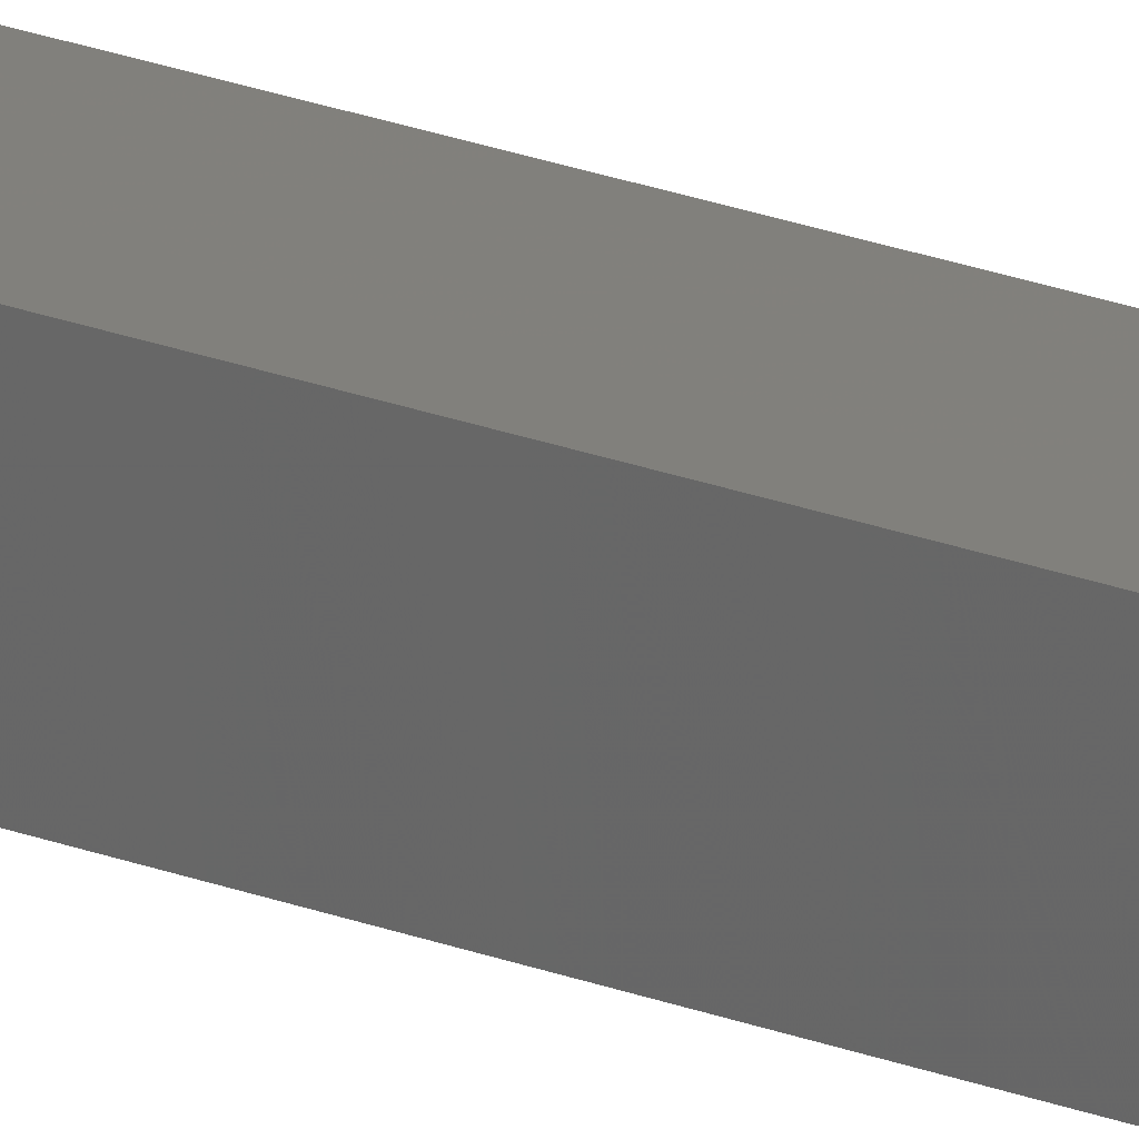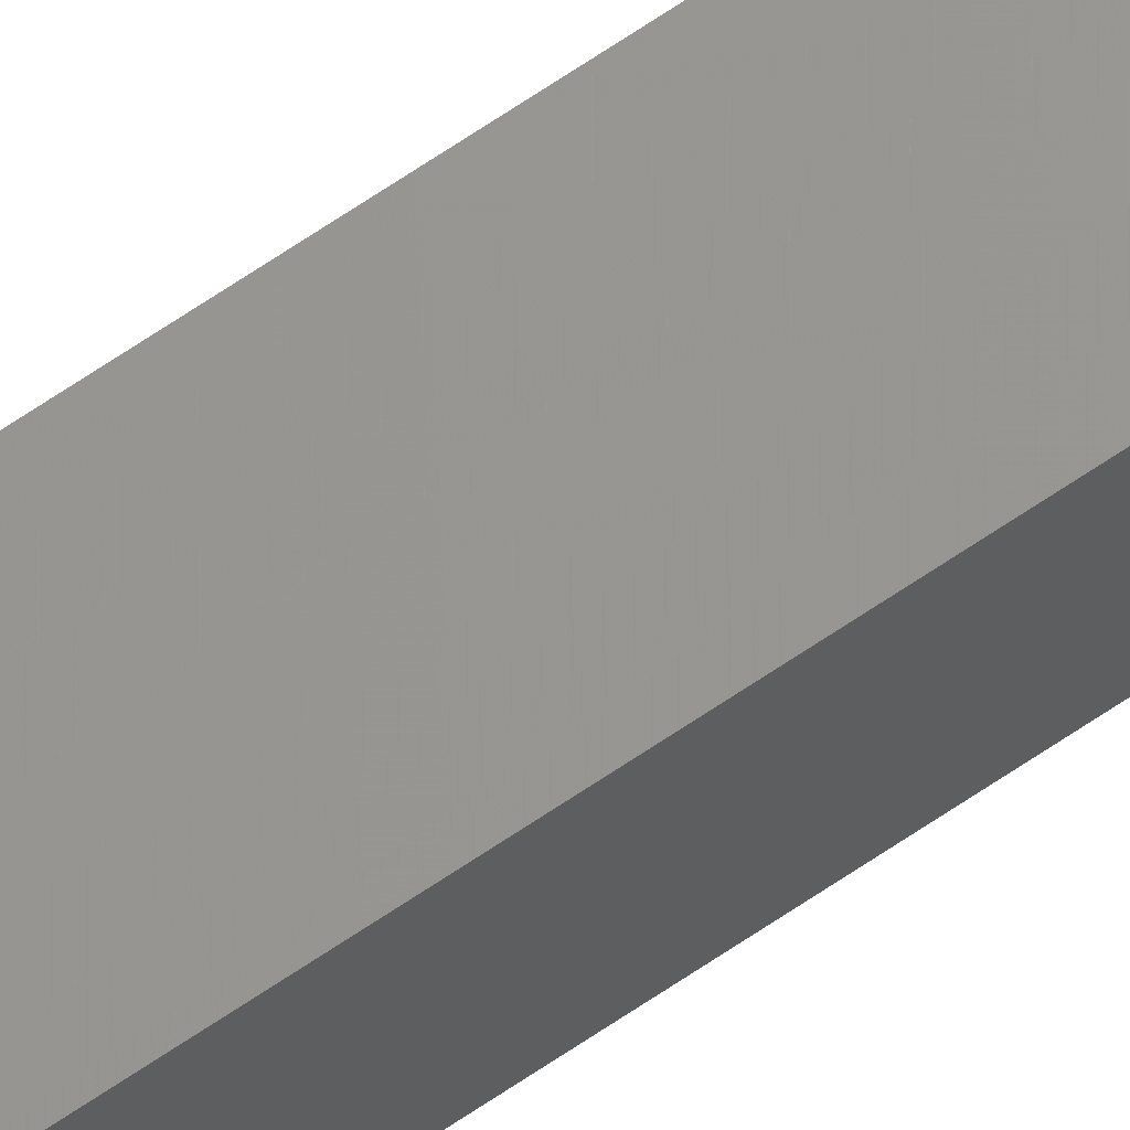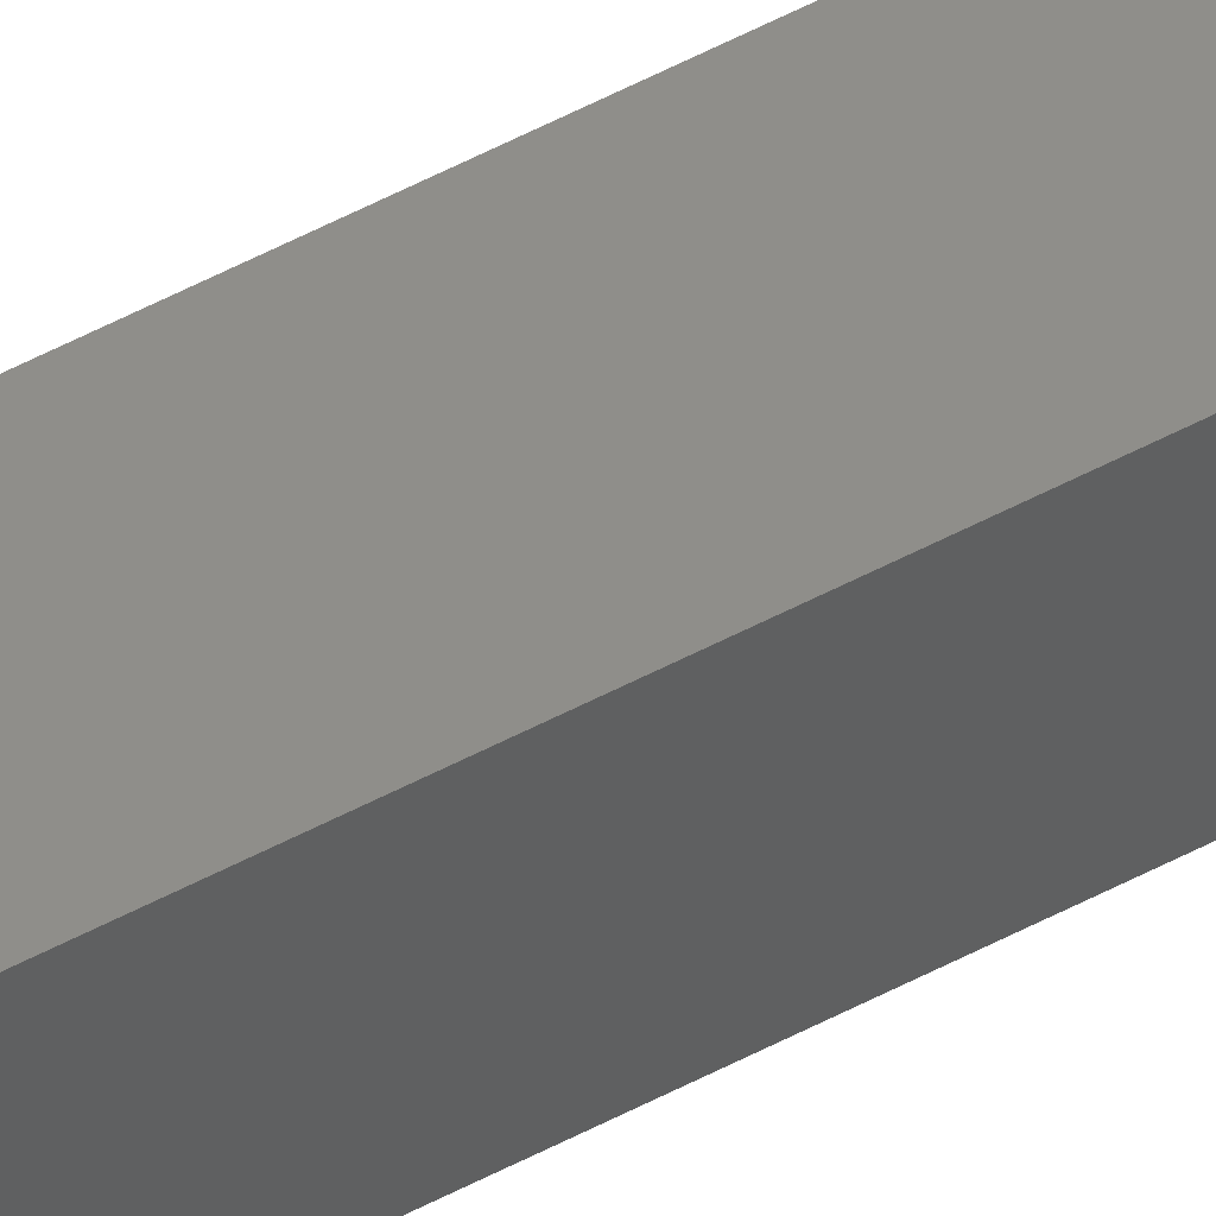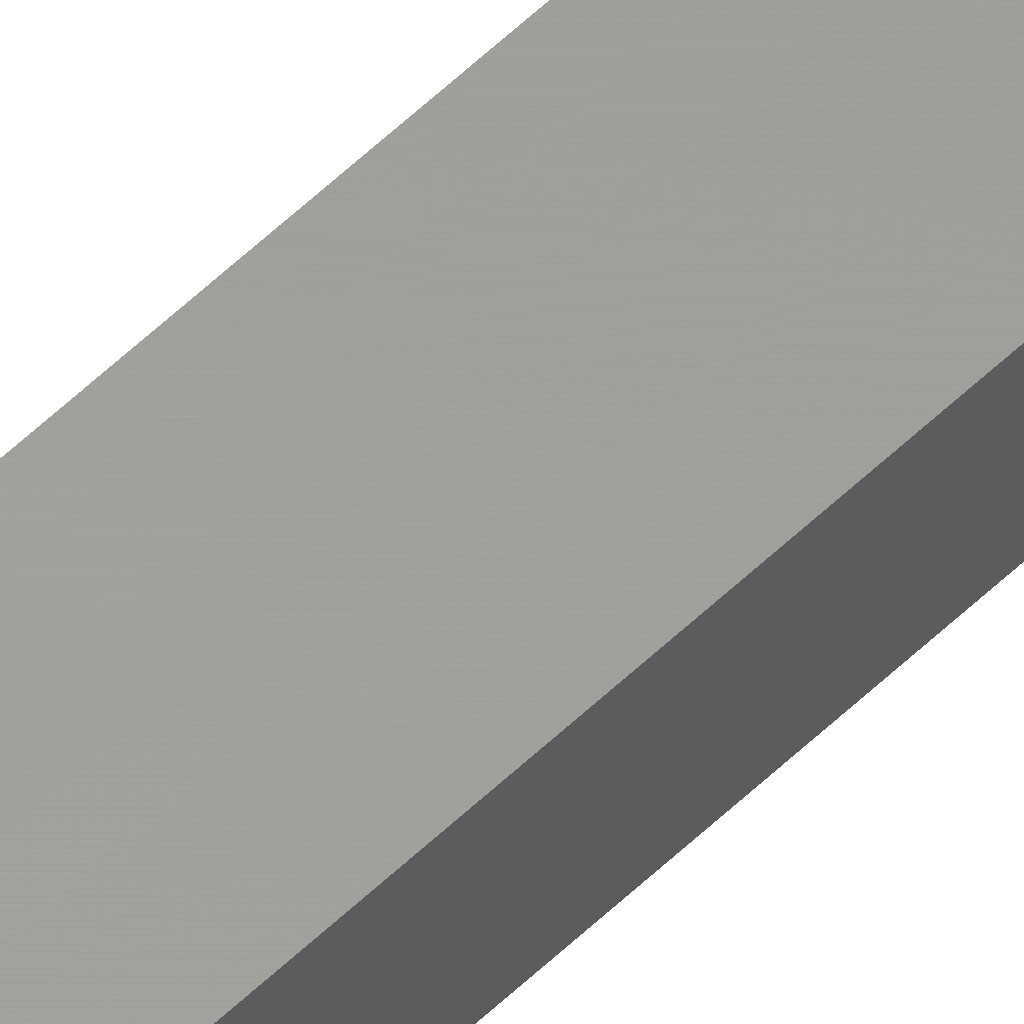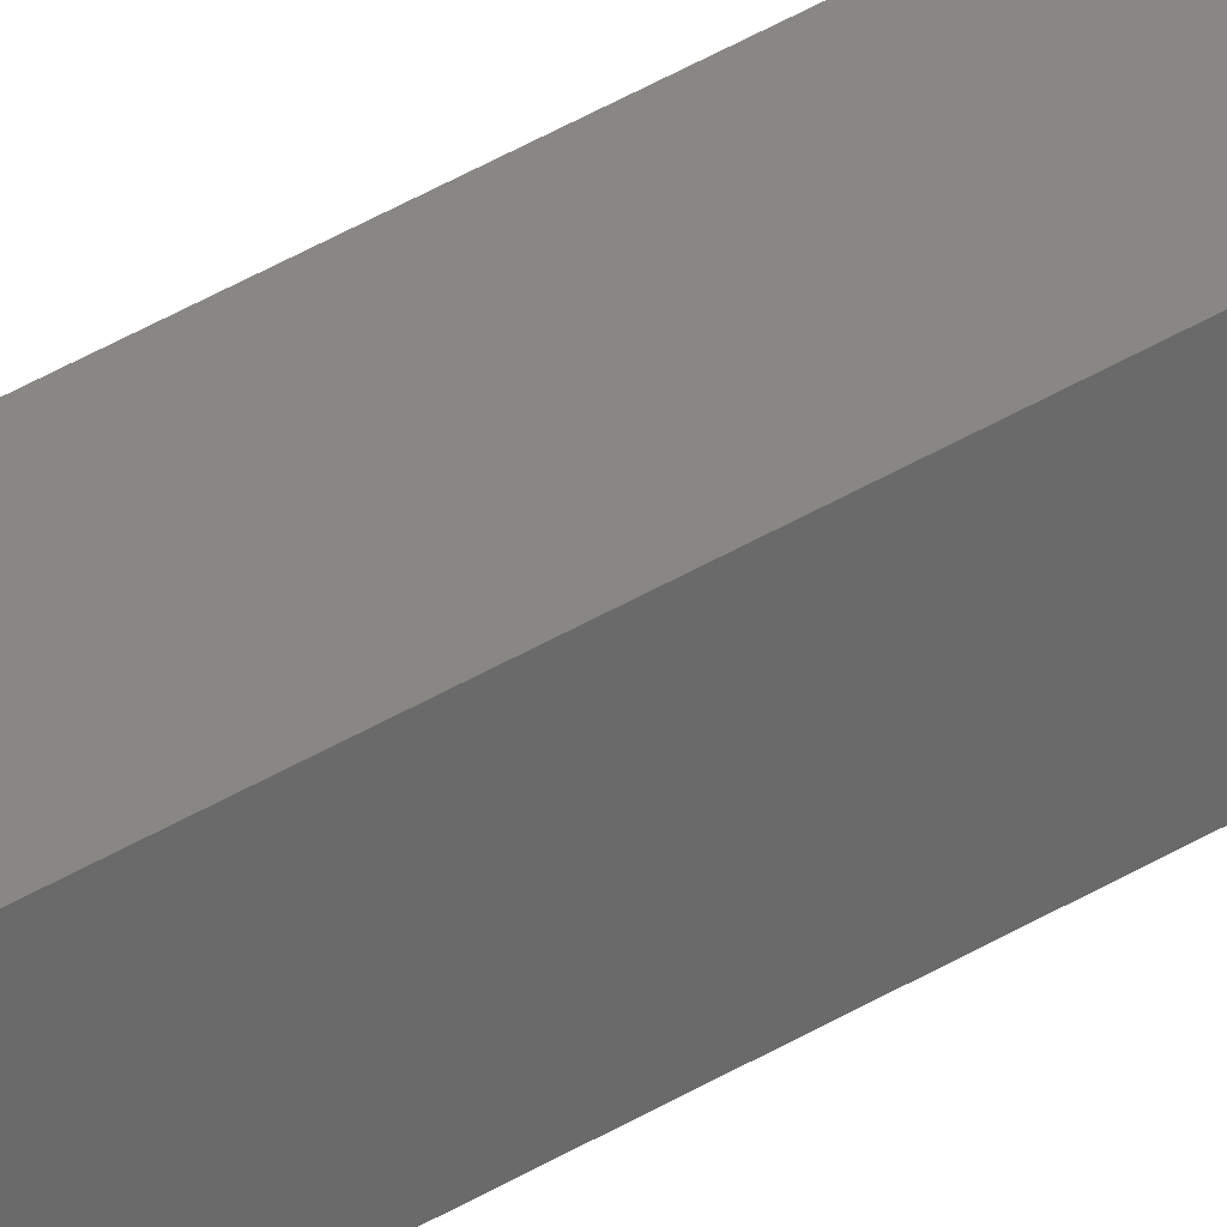
<metadata>
{"format":"stl","ext":"stl","renderer":"f3d","projection":"perspective","resolution":1024,"background":"white","views":[{"elev":11.6,"azim":141.8,"up":"+Y"},{"elev":70.1,"azim":-123.8,"up":"+Y"},{"elev":51.2,"azim":-120.5,"up":"+Y"},{"elev":55.5,"azim":44.5,"up":"+Y"},{"elev":21.6,"azim":37.0,"up":"+Y"}]}
</metadata>
<code>
# stl→obj: 16 verts, 28 faces
v -9.758 -3.863 163.7
v -9.758 -3.863 167.3
v -9.778 -3.861 167.3
v -9.778 -3.861 163.7
v -9.798 -3.859 163.7
v -9.798 -3.859 167.3
v -9.818 -3.857 163.7
v -9.818 -3.857 167.3
v -9.812 -3.807 163.7
v -9.812 -3.807 167.3
v -9.753 -3.814 167.3
v -9.753 -3.814 163.7
v -9.773 -3.812 167.3
v -9.773 -3.812 163.7
v -9.793 -3.809 163.7
v -9.793 -3.809 167.3
f 1 2 3
f 4 1 3
f 5 3 6
f 5 4 3
f 7 6 8
f 7 5 6
f 9 7 8
f 9 8 10
f 11 12 13
f 12 14 13
f 13 15 16
f 14 15 13
f 16 9 10
f 15 9 16
f 12 11 2
f 1 12 2
f 15 7 9
f 15 5 7
f 14 4 15
f 15 4 5
f 12 1 14
f 14 1 4
f 8 16 10
f 6 13 16
f 6 16 8
f 3 13 6
f 2 11 13
f 2 13 3

</code>
